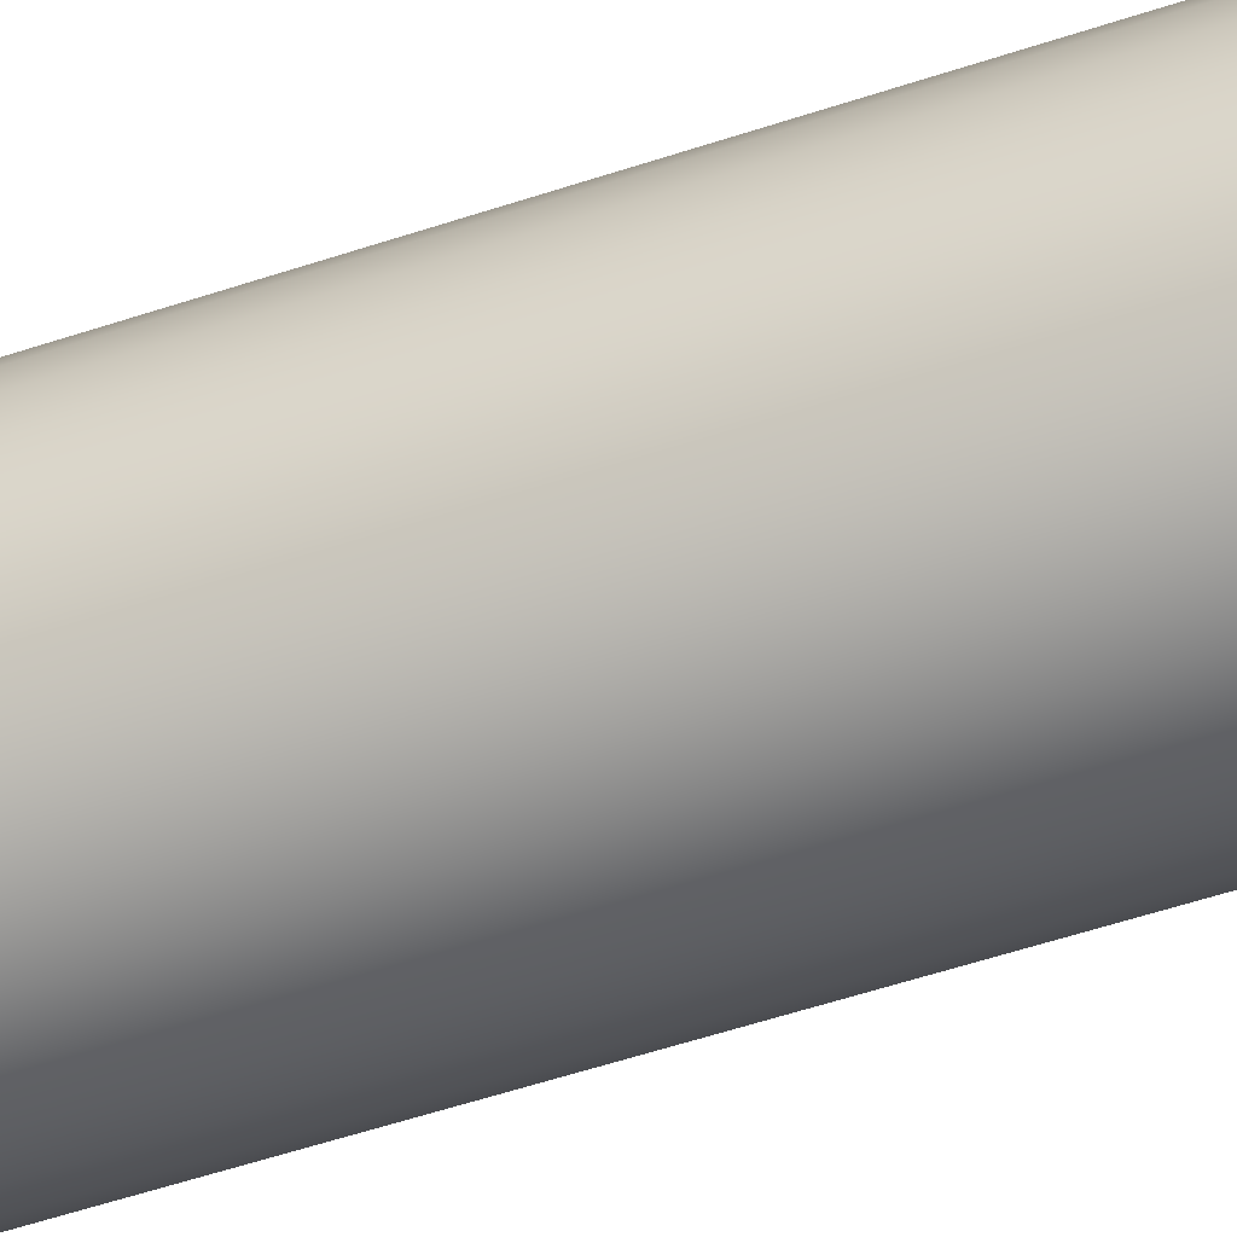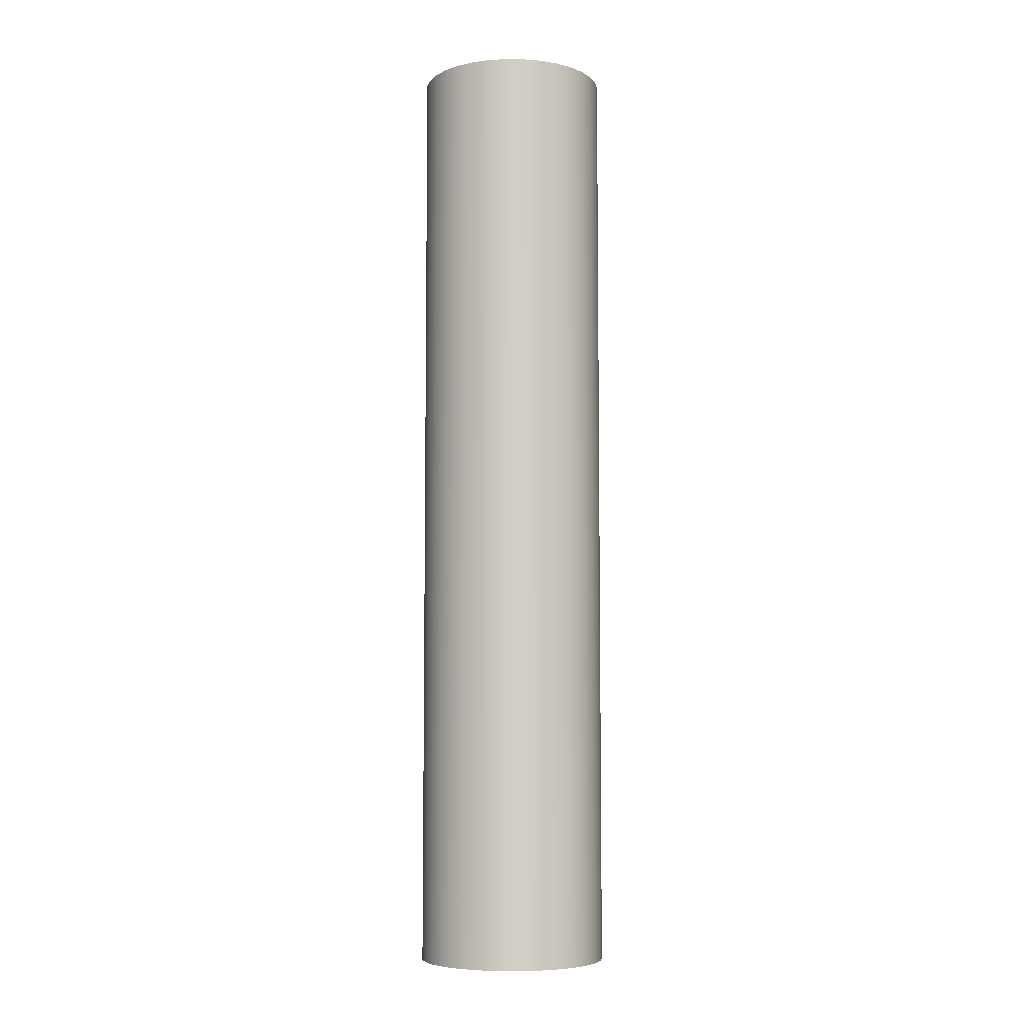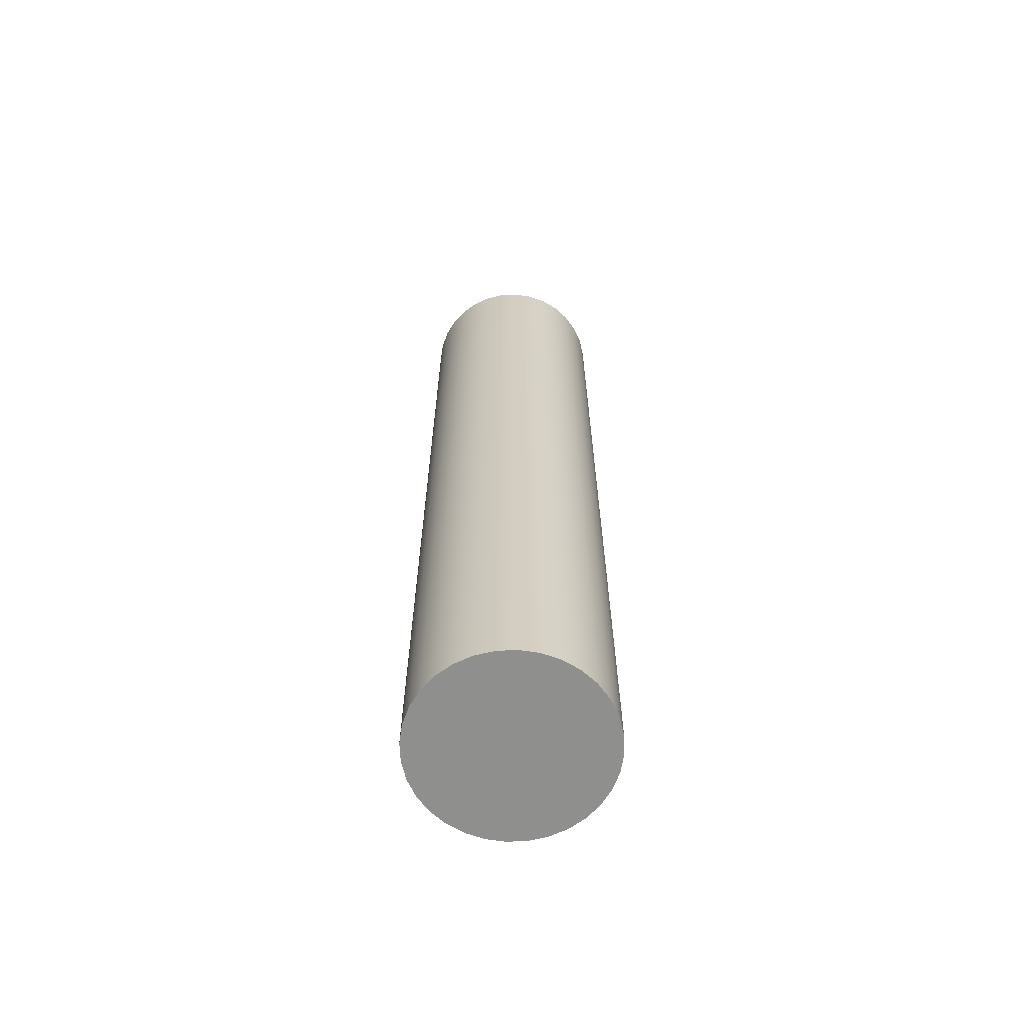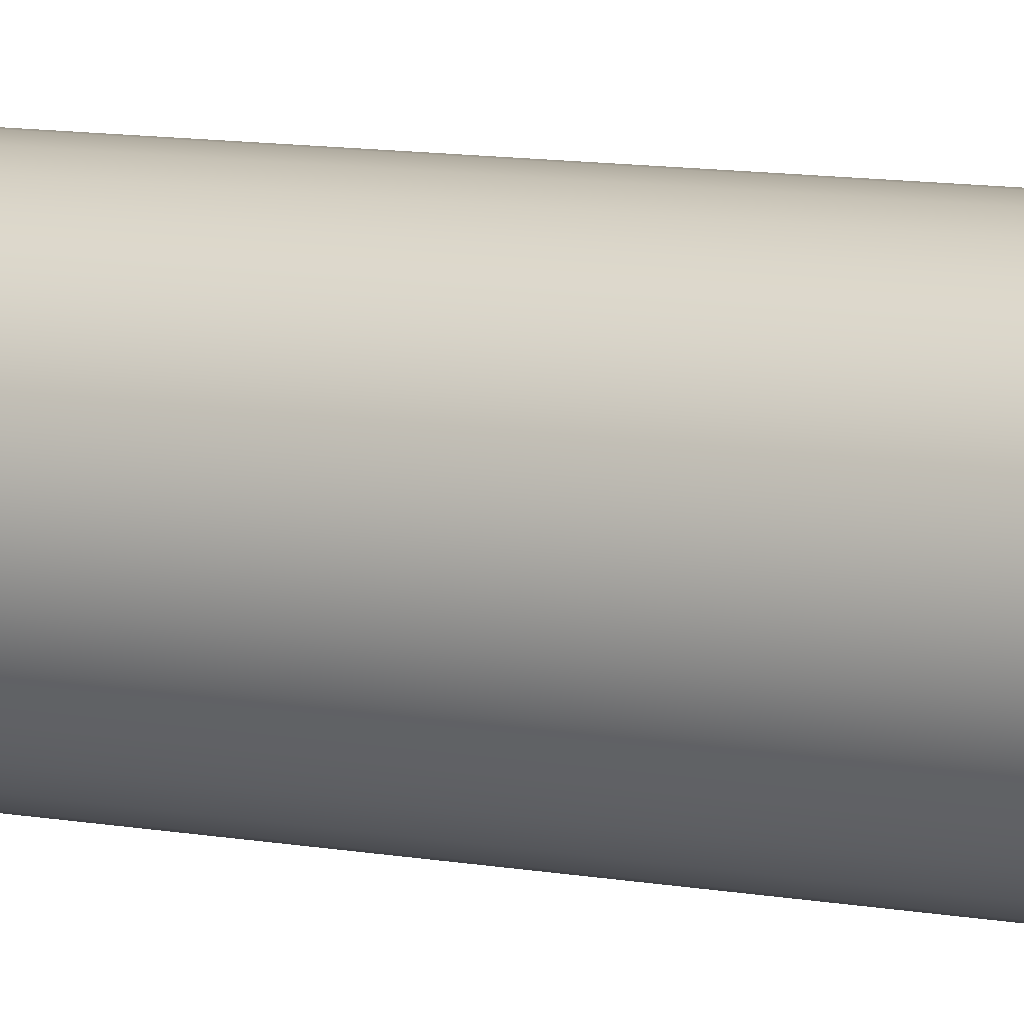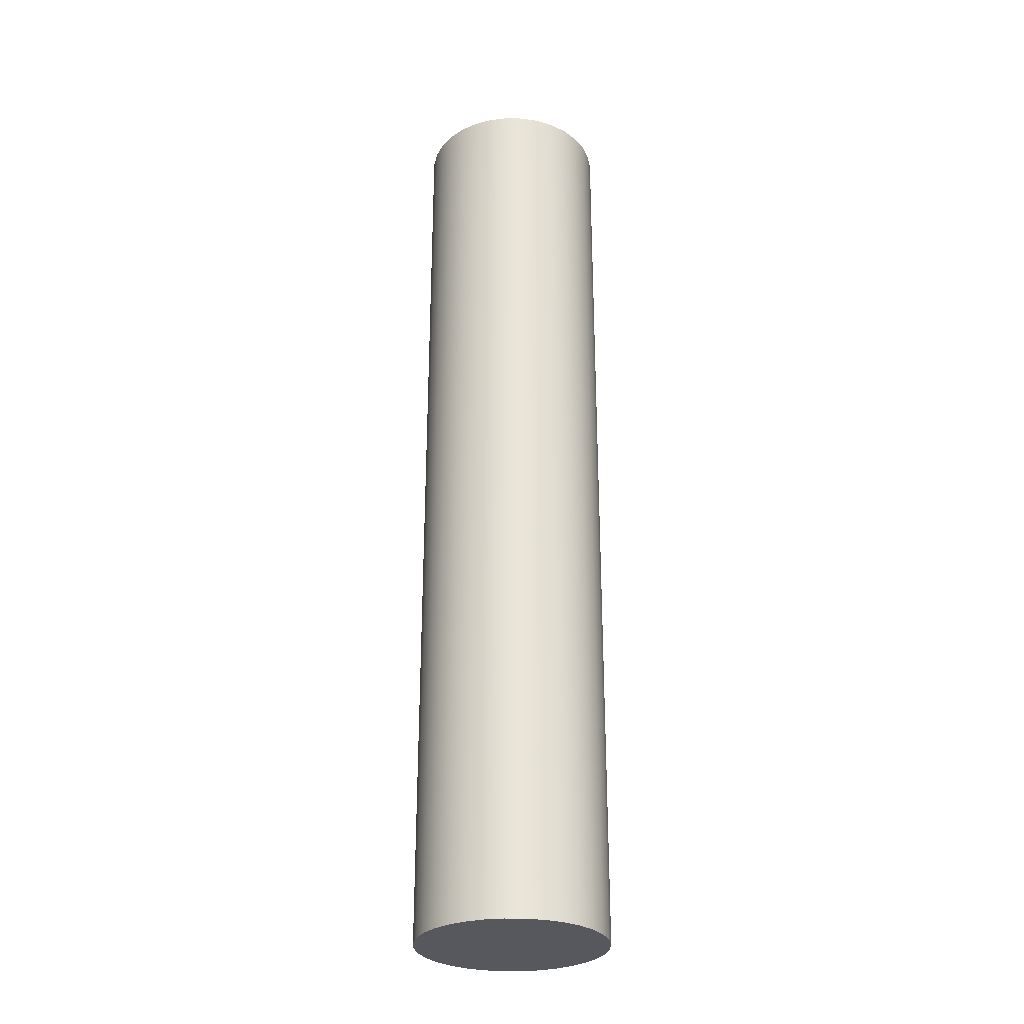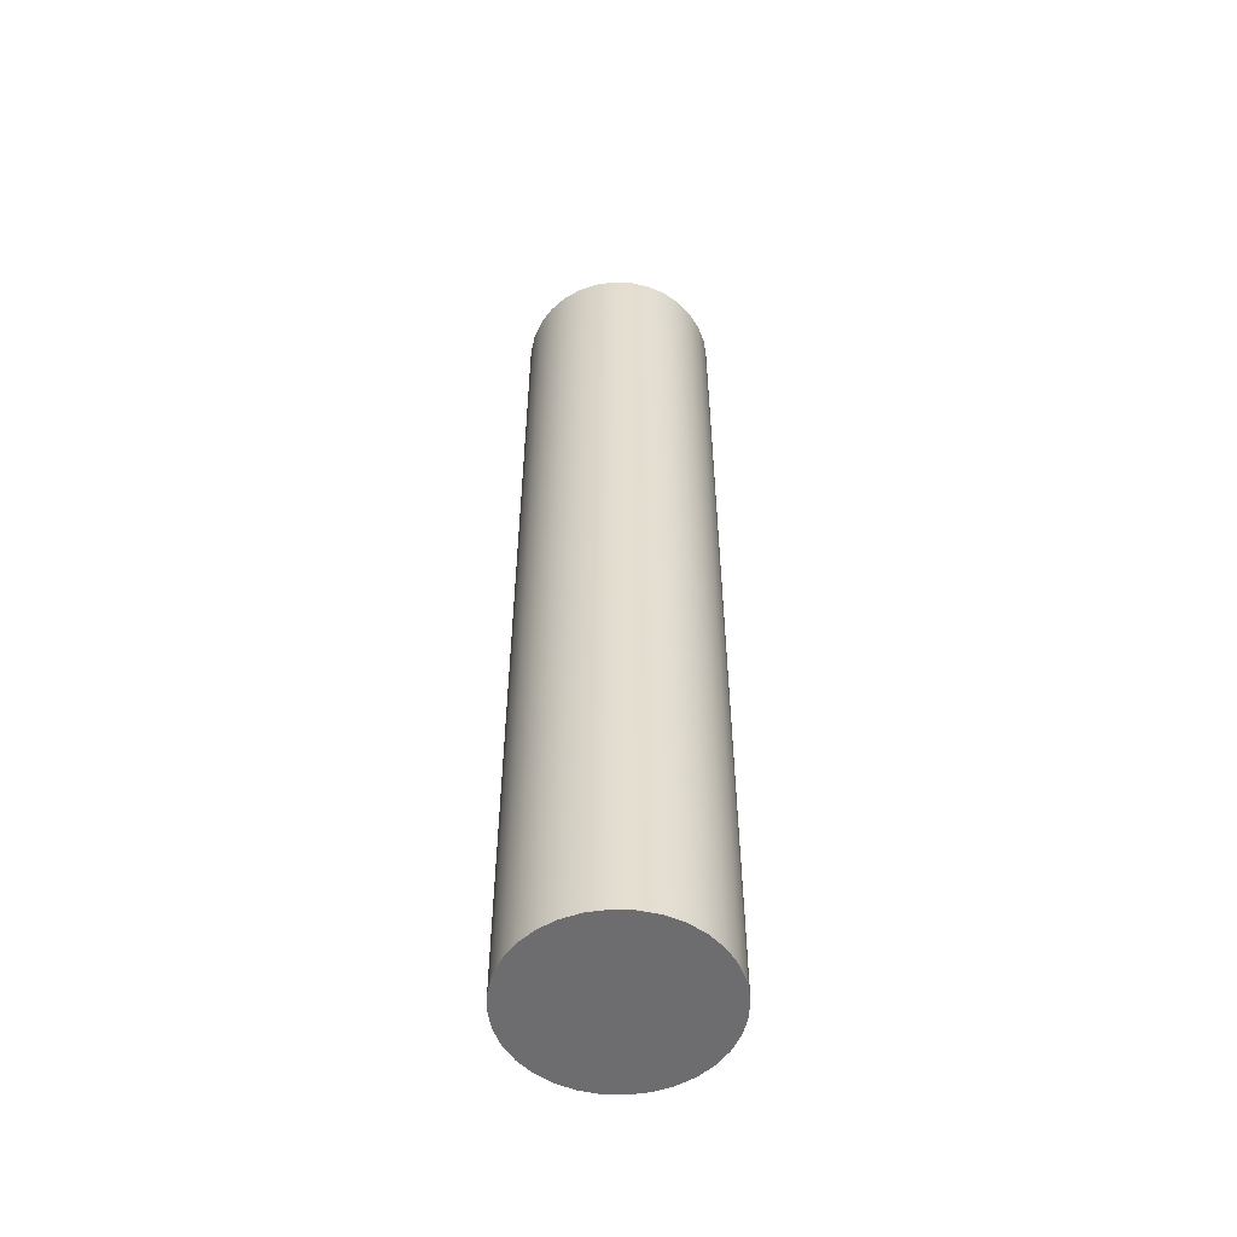
<metadata>
{"format":"obj","ext":"obj","renderer":"f3d","projection":"perspective","resolution":1024,"background":"white","views":[{"elev":-51.4,"azim":110.3,"up":"+Z"},{"elev":-6.5,"azim":-86.6,"up":"+Y"},{"elev":-65.2,"azim":-104.3,"up":"+Y"},{"elev":9.7,"azim":116.3,"up":"+Z"},{"elev":-28.9,"azim":-153.3,"up":"+Y"},{"elev":-54.1,"azim":-176.4,"up":"+Y"}]}
</metadata>
<code>
v -0.75 7.5 9.185e-17
v -0.7356 7.5 -0.1463
v -0.6929 7.5 -0.287
v -0.6236 7.5 -0.4167
v -0.5303 7.5 -0.5303
v -0.4167 7.5 -0.6236
v -0.287 7.5 -0.6929
v -0.1463 7.5 -0.7356
v 4.592e-17 7.5 -0.75
v 0.1463 7.5 -0.7356
v 0.287 7.5 -0.6929
v 0.4167 7.5 -0.6236
v 0.5303 7.5 -0.5303
v 0.6236 7.5 -0.4167
v 0.6929 7.5 -0.287
v 0.7356 7.5 -0.1463
v 0.75 7.5 0
v 0.7356 7.5 0.1463
v 0.6929 7.5 0.287
v 0.6236 7.5 0.4167
v 0.5303 7.5 0.5303
v 0.4167 7.5 0.6236
v 0.287 7.5 0.6929
v 0.1463 7.5 0.7356
v 4.592e-17 7.5 0.75
v -0.1463 7.5 0.7356
v -0.287 7.5 0.6929
v -0.4167 7.5 0.6236
v -0.5303 7.5 0.5303
v -0.6236 7.5 0.4167
v -0.6929 7.5 0.287
v -0.7356 7.5 0.1463
v -0.75 0 9.185e-17
v -0.7356 0 0.1463
v -0.6929 0 0.287
v -0.6236 0 0.4167
v -0.5303 0 0.5303
v -0.4167 0 0.6236
v -0.287 0 0.6929
v -0.1463 0 0.7356
v 4.592e-17 0 0.75
v 0.1463 0 0.7356
v 0.287 0 0.6929
v 0.4167 0 0.6236
v 0.5303 0 0.5303
v 0.6236 0 0.4167
v 0.6929 0 0.287
v 0.7356 0 0.1463
v 0.75 0 0
v 0.7356 0 -0.1463
v 0.6929 0 -0.287
v 0.6236 0 -0.4167
v 0.5303 0 -0.5303
v 0.4167 0 -0.6236
v 0.287 0 -0.6929
v 0.1463 0 -0.7356
v 4.592e-17 0 -0.75
v -0.1463 0 -0.7356
v -0.287 0 -0.6929
v -0.4167 0 -0.6236
v -0.5303 0 -0.5303
v -0.6236 0 -0.4167
v -0.6929 0 -0.287
v -0.7356 0 -0.1463
v -0.75 0 9.185e-17
v -0.75 7.5 9.185e-17
v -0.75 7.5 9.185e-17
v -0.7356 7.5 0.1463
v -0.6929 7.5 0.287
v -0.6236 7.5 0.4167
v -0.5303 7.5 0.5303
v -0.4167 7.5 0.6236
v -0.287 7.5 0.6929
v -0.1463 7.5 0.7356
v 4.592e-17 7.5 0.75
v 0.1463 7.5 0.7356
v 0.287 7.5 0.6929
v 0.4167 7.5 0.6236
v 0.5303 7.5 0.5303
v 0.6236 7.5 0.4167
v 0.6929 7.5 0.287
v 0.7356 7.5 0.1463
v 0.75 7.5 0
v 0.7356 7.5 -0.1463
v 0.6929 7.5 -0.287
v 0.6236 7.5 -0.4167
v 0.5303 7.5 -0.5303
v 0.4167 7.5 -0.6236
v 0.287 7.5 -0.6929
v 0.1463 7.5 -0.7356
v 4.592e-17 7.5 -0.75
v -0.1463 7.5 -0.7356
v -0.287 7.5 -0.6929
v -0.4167 7.5 -0.6236
v -0.5303 7.5 -0.5303
v -0.6236 7.5 -0.4167
v -0.6929 7.5 -0.287
v -0.7356 7.5 -0.1463
v -0.75 0 9.185e-17
v -0.7356 0 -0.1463
v -0.6929 0 -0.287
v -0.6236 0 -0.4167
v -0.5303 0 -0.5303
v -0.4167 0 -0.6236
v -0.287 0 -0.6929
v -0.1463 0 -0.7356
v 4.592e-17 0 -0.75
v 0.1463 0 -0.7356
v 0.287 0 -0.6929
v 0.4167 0 -0.6236
v 0.5303 0 -0.5303
v 0.6236 0 -0.4167
v 0.6929 0 -0.287
v 0.7356 0 -0.1463
v 0.75 0 0
v 0.7356 0 0.1463
v 0.6929 0 0.287
v 0.6236 0 0.4167
v 0.5303 0 0.5303
v 0.4167 0 0.6236
v 0.287 0 0.6929
v 0.1463 0 0.7356
v 4.592e-17 0 0.75
v -0.1463 0 0.7356
v -0.287 0 0.6929
v -0.4167 0 0.6236
v -0.5303 0 0.5303
v -0.6236 0 0.4167
v -0.6929 0 0.287
v -0.7356 0 0.1463
g b0b5bfc8-e2f7-11ea-846a-54bf646e7e1f
f 2 64 1
f 1 64 65
f 66 33 32
f 32 33 34
f 32 34 31
f 31 34 35
f 31 35 30
f 30 35 36
f 30 36 29
f 29 36 37
f 29 37 28
f 28 37 38
f 28 38 27
f 27 38 39
f 27 39 26
f 26 39 40
f 26 40 25
f 25 40 41
f 25 41 24
f 24 41 42
f 24 42 23
f 23 42 43
f 23 43 22
f 22 43 44
f 22 44 21
f 21 44 45
f 21 45 20
f 20 45 46
f 20 46 19
f 19 46 47
f 19 47 18
f 18 47 48
f 18 48 17
f 17 48 49
f 17 49 16
f 16 49 50
f 16 50 15
f 15 50 51
f 15 51 14
f 14 51 52
f 14 52 13
f 13 52 53
f 13 53 12
f 12 53 54
f 12 54 11
f 11 54 55
f 11 55 10
f 10 55 56
f 10 56 9
f 9 56 57
f 9 57 8
f 8 57 58
f 8 58 7
f 7 58 59
f 7 59 6
f 6 59 60
f 6 60 5
f 5 60 61
f 5 61 4
f 4 61 62
f 4 62 3
f 3 62 63
f 3 63 2
f 2 63 64
g b0b65c1c-e2f7-11ea-a817-54bf646e7e1f
f 68 82 67
f 67 82 83
f 67 83 98
f 98 83 84
f 98 84 97
f 97 84 85
f 97 85 96
f 96 85 86
f 96 86 95
f 95 86 87
f 95 87 94
f 94 87 88
f 94 88 93
f 93 88 89
f 93 89 92
f 92 89 90
f 92 90 91
f 82 68 81
f 81 68 69
f 81 69 80
f 80 69 70
f 80 70 79
f 79 70 71
f 79 71 78
f 78 71 72
f 78 72 77
f 77 72 73
f 77 73 76
f 76 73 74
f 76 74 75
g b0b6aa28-e2f7-11ea-af63-54bf646e7e1f
f 100 114 99
f 99 114 115
f 99 115 130
f 130 115 116
f 130 116 129
f 129 116 117
f 129 117 128
f 128 117 118
f 128 118 127
f 127 118 119
f 127 119 126
f 126 119 120
f 126 120 125
f 125 120 121
f 125 121 124
f 124 121 122
f 124 122 123
f 114 100 113
f 113 100 101
f 113 101 112
f 112 101 102
f 112 102 111
f 111 102 103
f 111 103 110
f 110 103 104
f 110 104 109
f 109 104 105
f 109 105 108
f 108 105 106
f 108 106 107

</code>
